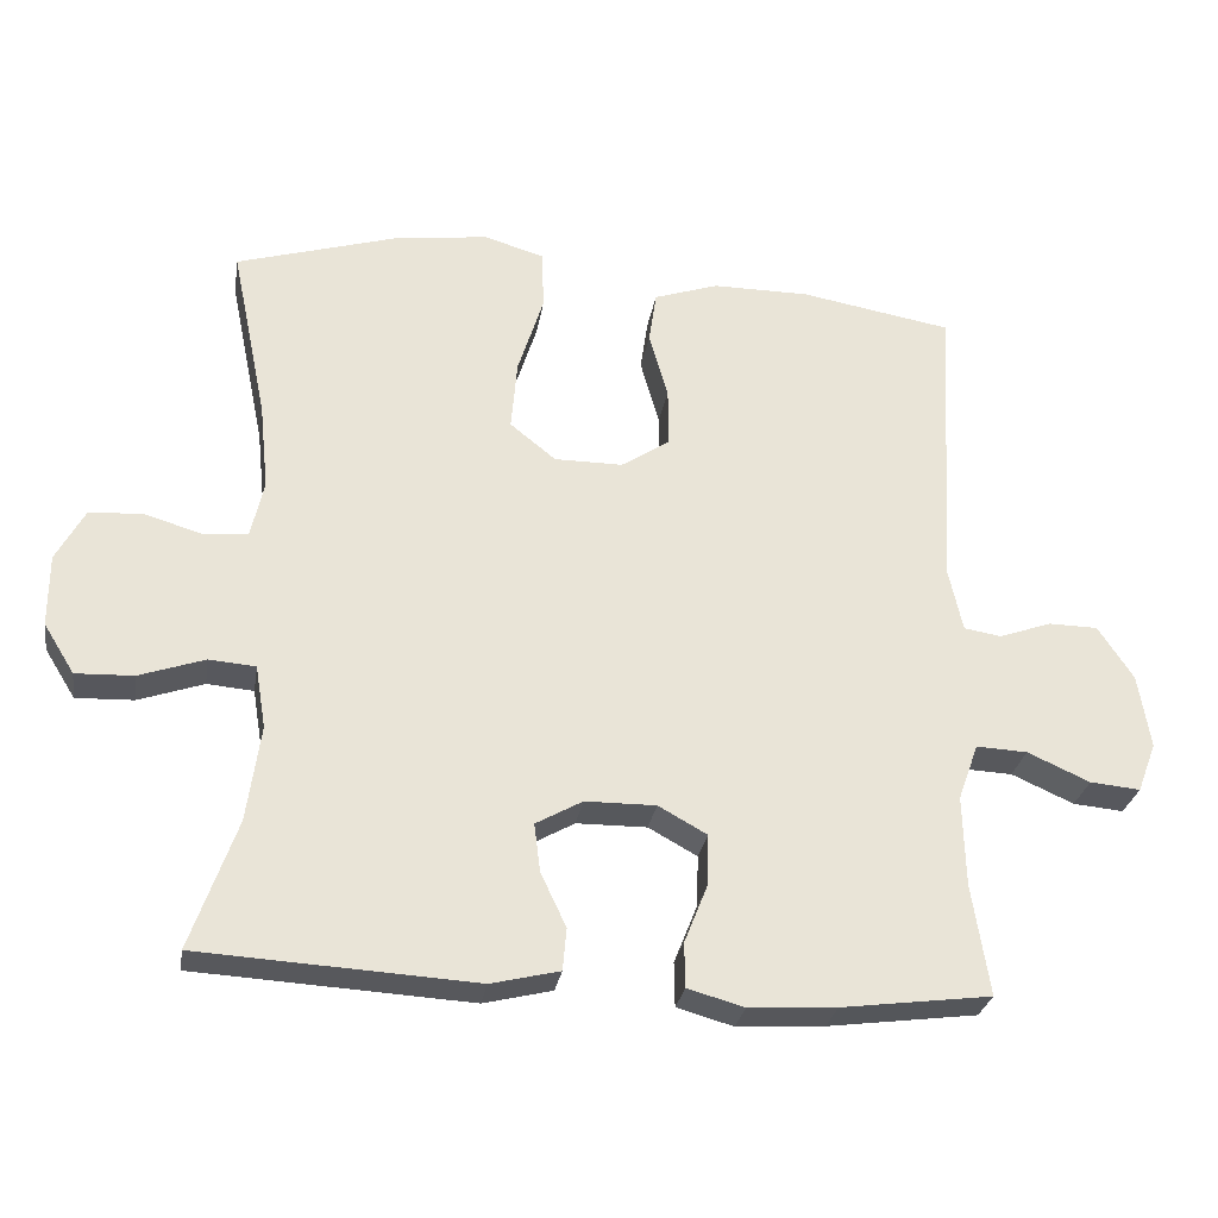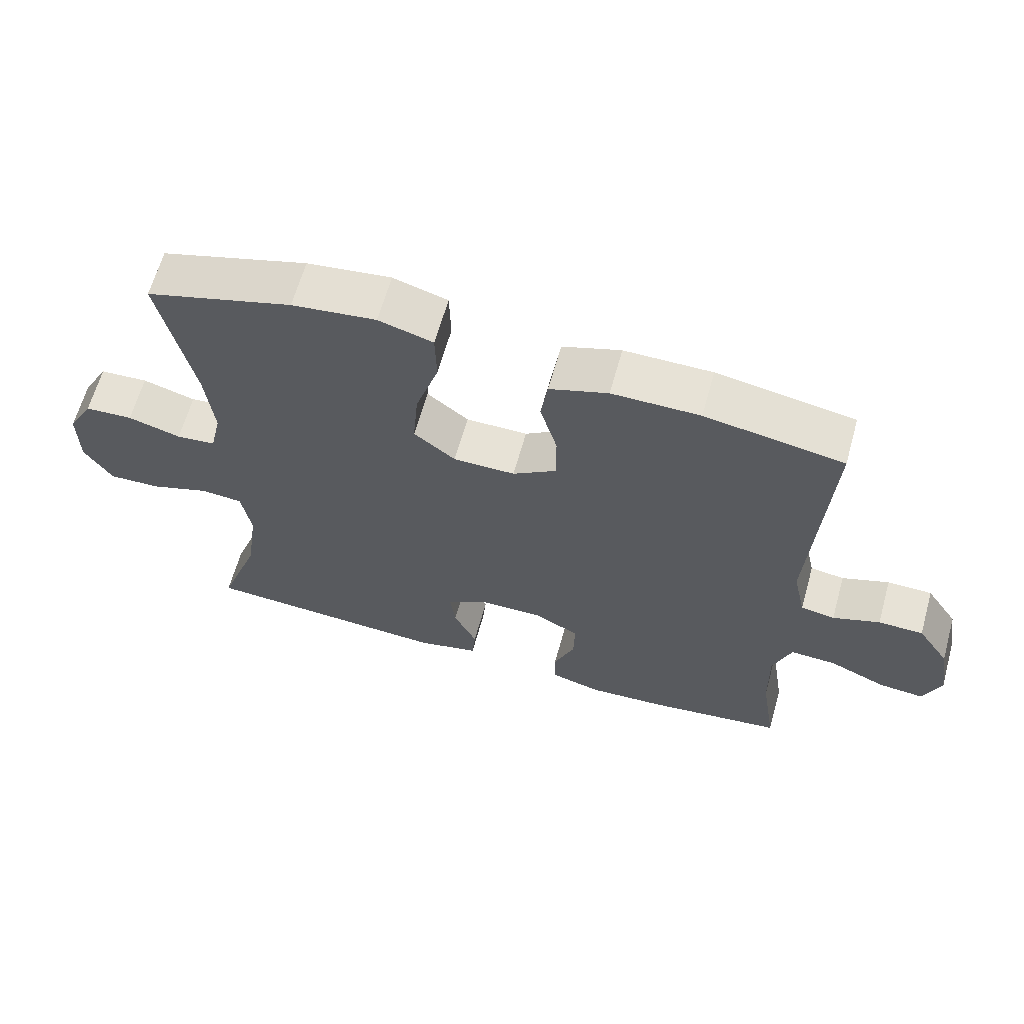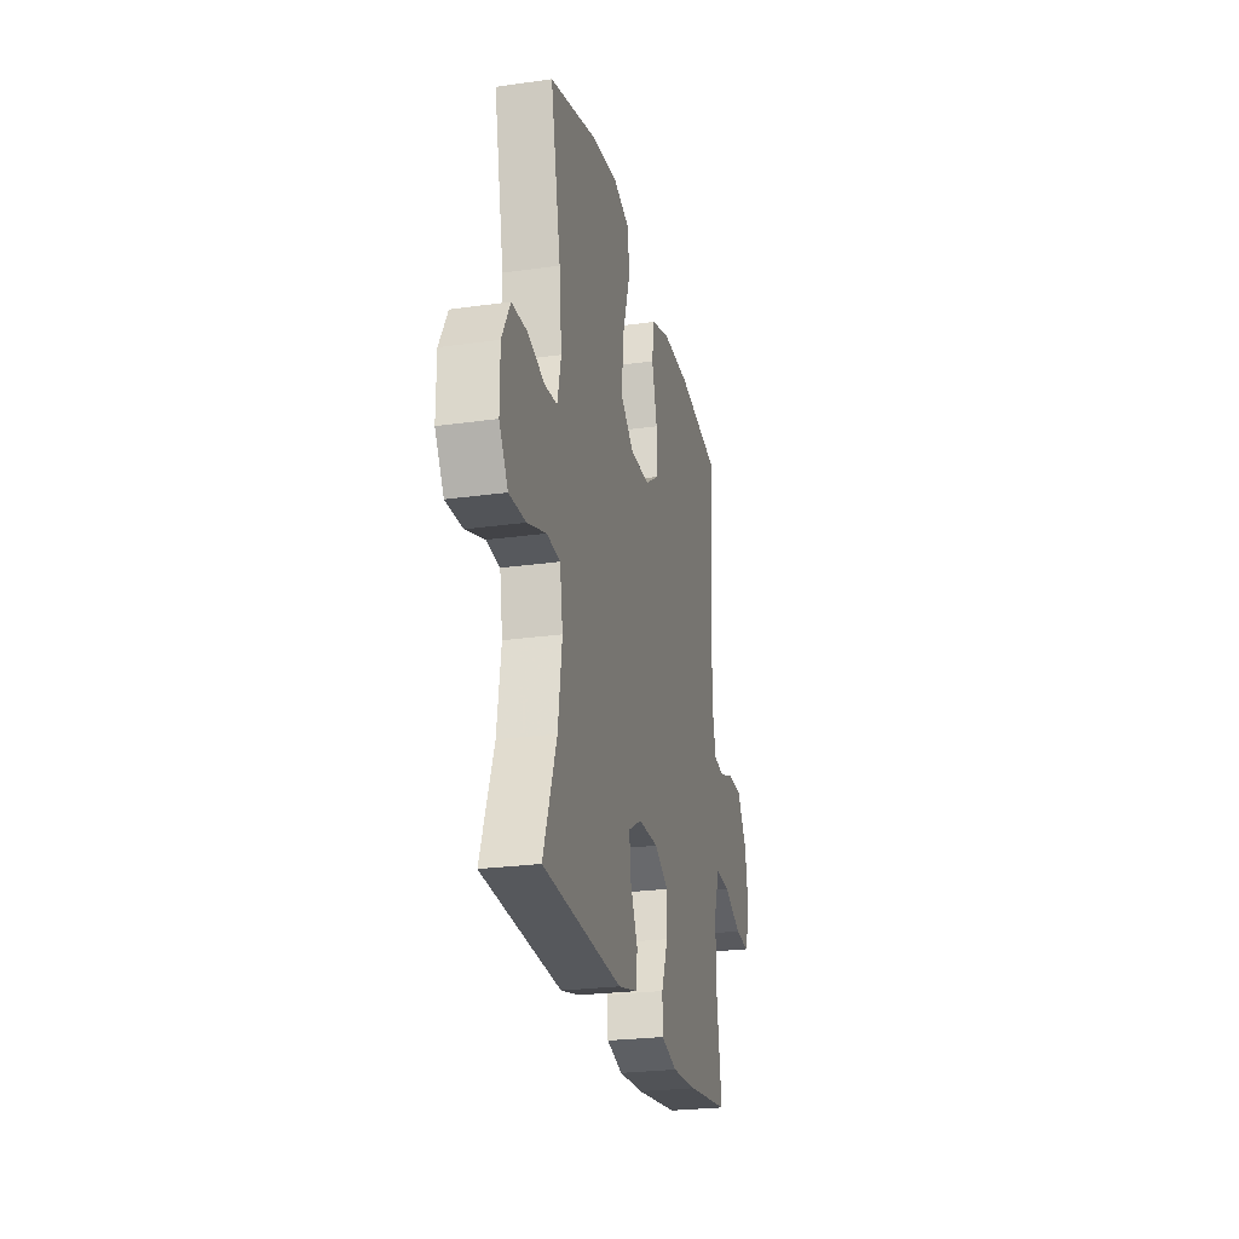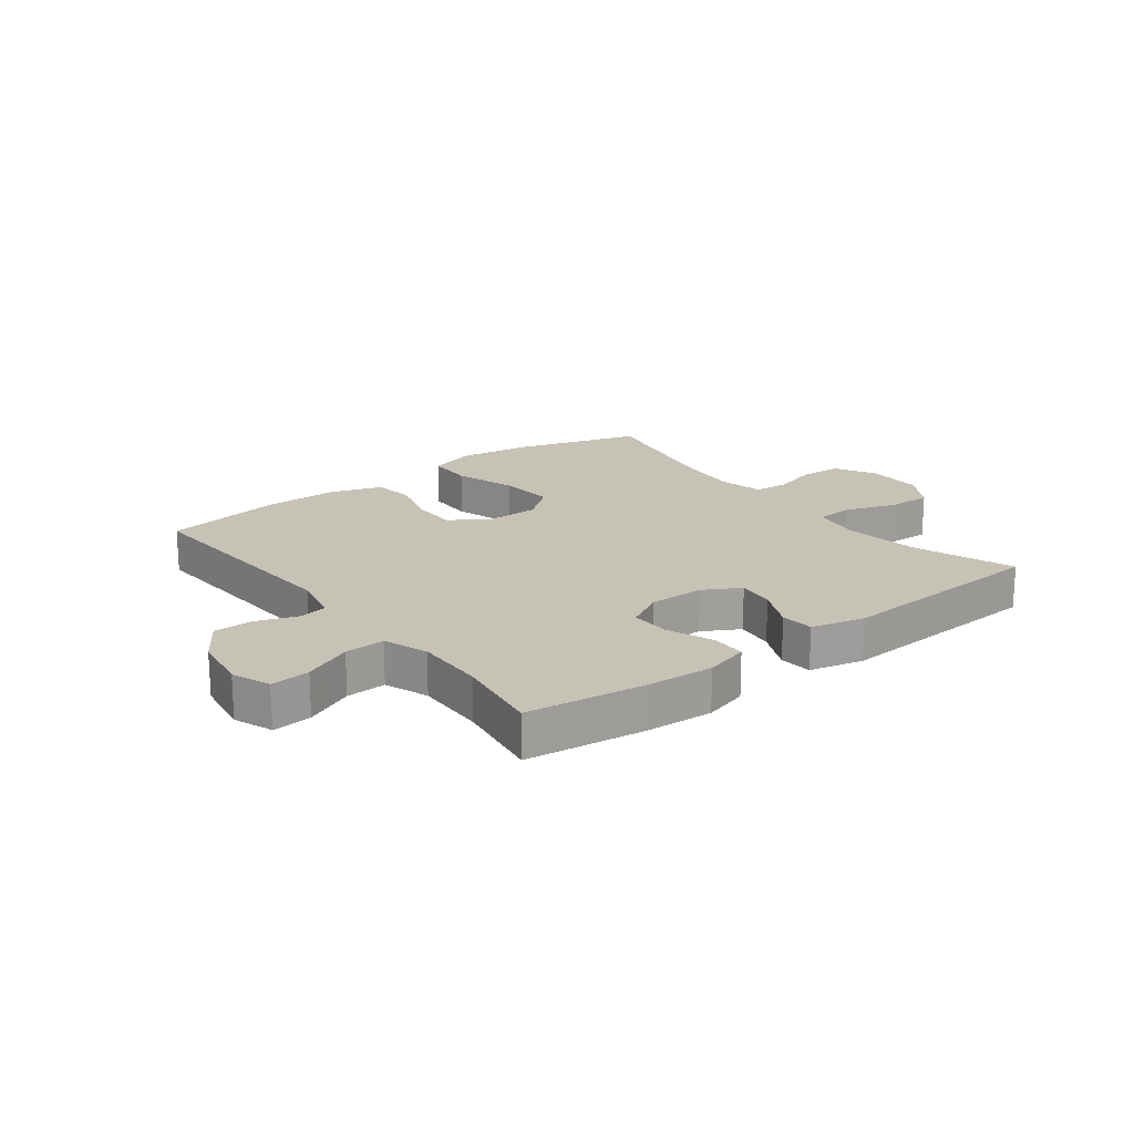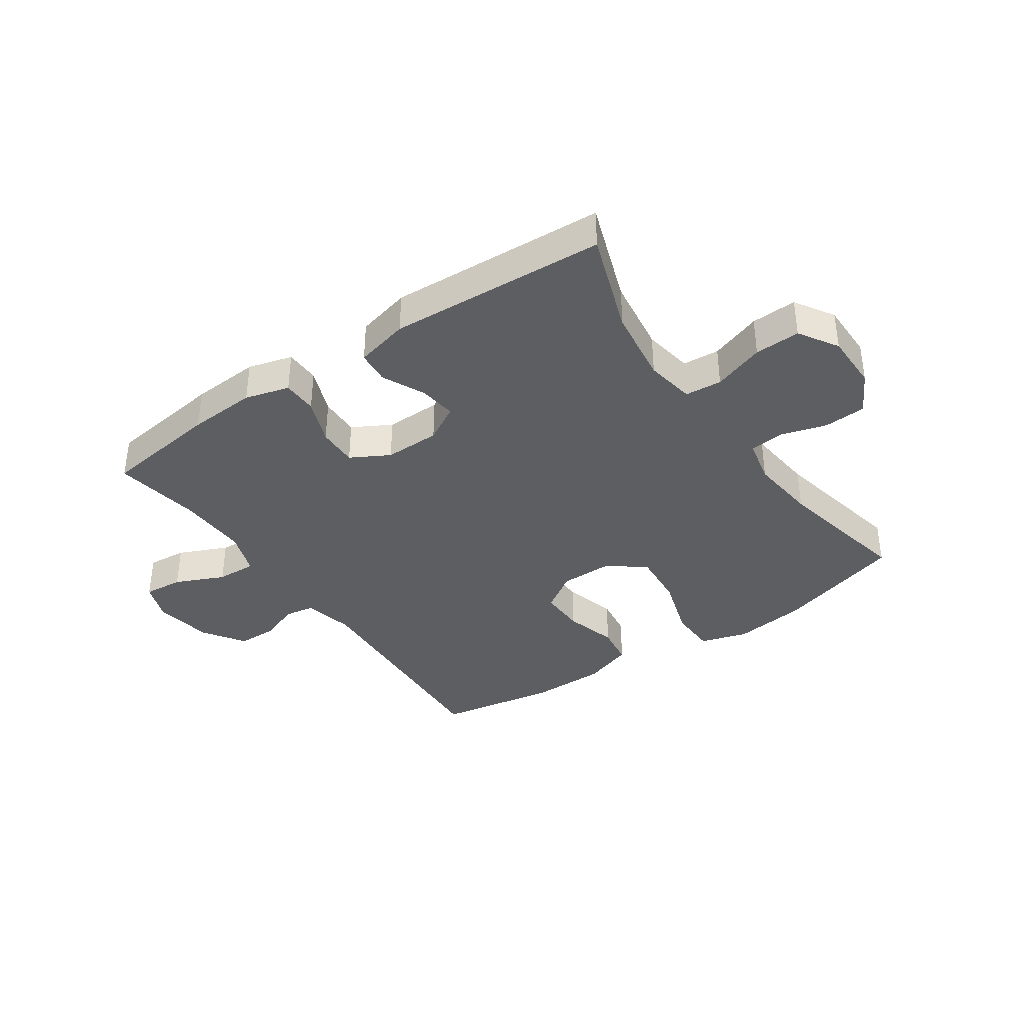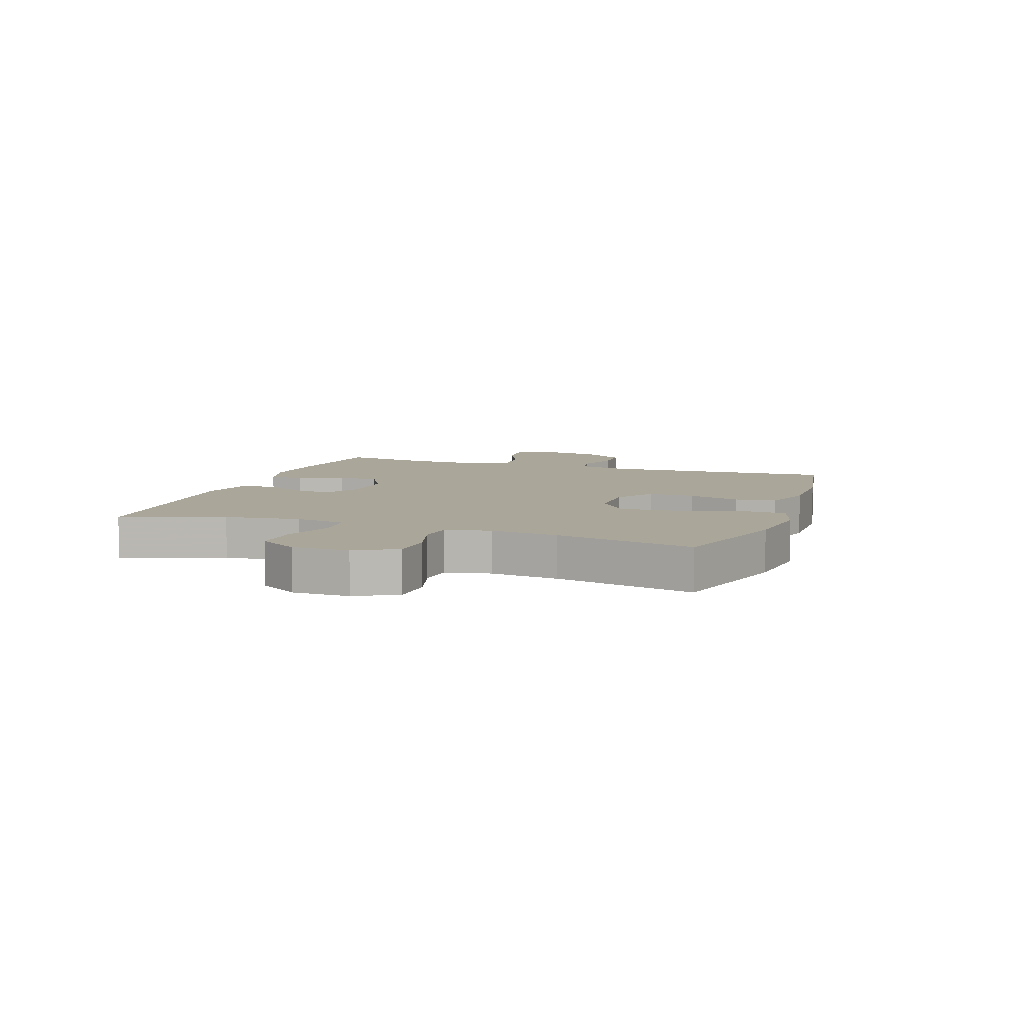
<metadata>
{"format":"obj","ext":"obj","renderer":"f3d","projection":"perspective","resolution":1024,"background":"white","views":[{"elev":-28.2,"azim":-9.2,"up":"+Z"},{"elev":63.7,"azim":15.6,"up":"+Z"},{"elev":-25.1,"azim":-77.2,"up":"+Z"},{"elev":19.1,"azim":142.6,"up":"+Y"},{"elev":-37.4,"azim":-145.4,"up":"+Y"},{"elev":7.8,"azim":-70.7,"up":"+Y"}]}
</metadata>
<code>
v -0.5 0.07 0.5
v -0.283 0.07 0.565
v -0.159 0.07 0.581
v -0.079 0.07 0.557
v -0.077 0.07 0.477
v -0.111 0.07 0.37
v -0.119 0.07 0.276
v -0.058 0.07 0.227
v 0.033 0.07 0.227
v 0.098 0.07 0.27
v 0.097 0.07 0.348
v 0.072 0.07 0.437
v 0.082 0.07 0.506
v 0.168 0.07 0.535
v 0.297 0.07 0.535
v 0.5 0.07 0.5
v 0.477 0.07 0.103
v 0.496 0.07 0.017
v 0.546 0.07 0.009
v 0.615 0.07 0.034
v 0.681 0.07 0.033
v 0.728 0.07 -0.038
v 0.744 0.07 -0.137
v 0.719 0.07 -0.203
v 0.652 0.07 -0.197
v 0.569 0.07 -0.16
v 0.501 0.07 -0.157
v 0.474 0.07 -0.232
v 0.477 0.07 -0.352
v 0.5 0.07 -0.5
v 0.301 0.07 -0.526
v 0.185 0.07 -0.533
v 0.11 0.07 -0.512
v 0.109 0.07 -0.453
v 0.14 0.07 -0.375
v 0.142 0.07 -0.307
v 0.077 0.07 -0.271
v -0.017 0.07 -0.272
v -0.079 0.07 -0.307
v -0.071 0.07 -0.371
v -0.037 0.07 -0.443
v -0.042 0.07 -0.499
v -0.133 0.07 -0.521
v -0.5 0.07 -0.5
v -0.439 0.07 -0.328
v -0.421 0.07 -0.2
v -0.435 0.07 -0.116
v -0.497 0.07 -0.111
v -0.584 0.07 -0.141
v -0.661 0.07 -0.144
v -0.702 0.07 -0.078
v -0.702 0.07 0.018
v -0.664 0.07 0.088
v -0.593 0.07 0.092
v -0.515 0.07 0.069
v -0.457 0.07 0.075
v -0.44 0.07 0.151
v -0.452 0.07 0.266
v -0.5 0 0.5
v -0.283 0 0.565
v -0.159 0 0.581
v -0.079 0 0.557
v -0.077 0 0.477
v -0.111 0 0.37
v -0.119 0 0.276
v -0.058 0 0.227
v 0.033 0 0.227
v 0.098 0 0.27
v 0.097 0 0.348
v 0.072 0 0.437
v 0.082 0 0.506
v 0.168 0 0.535
v 0.297 0 0.535
v 0.5 0 0.5
v 0.477 0 0.103
v 0.496 0 0.017
v 0.546 0 0.009
v 0.615 0 0.034
v 0.681 0 0.033
v 0.728 0 -0.038
v 0.744 0 -0.137
v 0.719 0 -0.203
v 0.652 0 -0.197
v 0.569 0 -0.16
v 0.501 0 -0.157
v 0.474 0 -0.232
v 0.477 0 -0.352
v 0.5 0 -0.5
v 0.301 0 -0.526
v 0.185 0 -0.533
v 0.11 0 -0.512
v 0.109 0 -0.453
v 0.14 0 -0.375
v 0.142 0 -0.307
v 0.077 0 -0.271
v -0.017 0 -0.272
v -0.079 0 -0.307
v -0.071 0 -0.371
v -0.037 0 -0.443
v -0.042 0 -0.499
v -0.133 0 -0.521
v -0.5 0 -0.5
v -0.439 0 -0.328
v -0.421 0 -0.2
v -0.435 0 -0.116
v -0.497 0 -0.111
v -0.584 0 -0.141
v -0.661 0 -0.144
v -0.702 0 -0.078
v -0.702 0 0.018
v -0.664 0 0.088
v -0.593 0 0.092
v -0.515 0 0.069
v -0.457 0 0.075
v -0.44 0 0.151
v -0.452 0 0.266
f 52 53 54 55
f 52 55 56
f 51 52 56
f 48 49 50 51
f 47 48 51 56
f 46 47 56 57
f 42 43 44 45
f 40 41 42 45
f 39 40 45 46
f 38 39 46 57
f 32 33 34 35
f 32 35 36
f 29 30 31 32
f 28 29 32 36
f 27 28 36 37
f 23 24 25 26
f 23 26 27
f 22 23 27
f 19 20 21 22
f 18 19 22 27
f 17 18 27 37
f 11 12 13 14
f 10 11 14 15
f 3 4 5 6
f 3 6 7
f 58 1 2 3
f 58 3 7
f 57 58 7 8
f 38 57 8 9
f 37 38 9 10
f 16 17 37
f 10 15 16 37
f 113 112 111 110
f 114 113 110
f 114 110 109
f 109 108 107 106
f 114 109 106 105
f 115 114 105 104
f 103 102 101 100
f 103 100 99 98
f 104 103 98 97
f 115 104 97 96
f 93 92 91 90
f 94 93 90
f 90 89 88 87
f 94 90 87 86
f 95 94 86 85
f 84 83 82 81
f 85 84 81
f 85 81 80
f 80 79 78 77
f 85 80 77 76
f 95 85 76 75
f 72 71 70 69
f 73 72 69 68
f 64 63 62 61
f 65 64 61
f 61 60 59 116
f 65 61 116
f 66 65 116 115
f 67 66 115 96
f 68 67 96 95
f 95 75 74
f 95 74 73 68
f 1 59 60 2
f 2 60 61 3
f 3 61 62 4
f 4 62 63 5
f 5 63 64 6
f 6 64 65 7
f 7 65 66 8
f 8 66 67 9
f 9 67 68 10
f 10 68 69 11
f 11 69 70 12
f 12 70 71 13
f 13 71 72 14
f 14 72 73 15
f 15 73 74 16
f 16 74 75 17
f 17 75 76 18
f 18 76 77 19
f 19 77 78 20
f 20 78 79 21
f 21 79 80 22
f 22 80 81 23
f 23 81 82 24
f 24 82 83 25
f 25 83 84 26
f 26 84 85 27
f 27 85 86 28
f 28 86 87 29
f 29 87 88 30
f 30 88 89 31
f 31 89 90 32
f 32 90 91 33
f 33 91 92 34
f 34 92 93 35
f 35 93 94 36
f 36 94 95 37
f 37 95 96 38
f 38 96 97 39
f 39 97 98 40
f 40 98 99 41
f 41 99 100 42
f 42 100 101 43
f 43 101 102 44
f 44 102 103 45
f 45 103 104 46
f 46 104 105 47
f 47 105 106 48
f 48 106 107 49
f 49 107 108 50
f 50 108 109 51
f 51 109 110 52
f 52 110 111 53
f 53 111 112 54
f 54 112 113 55
f 55 113 114 56
f 56 114 115 57
f 57 115 116 58
f 58 116 59 1

</code>
